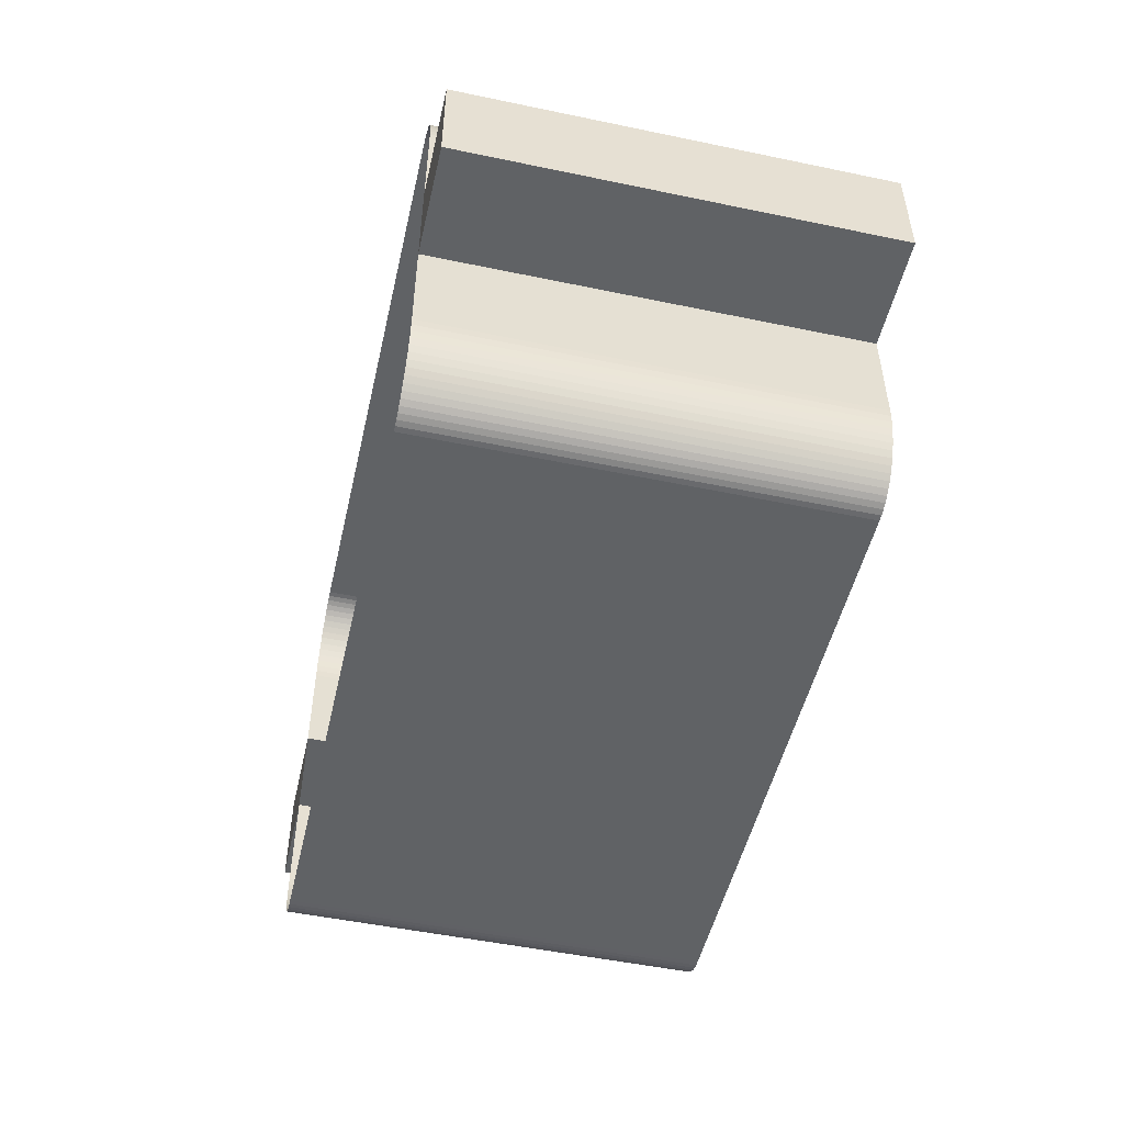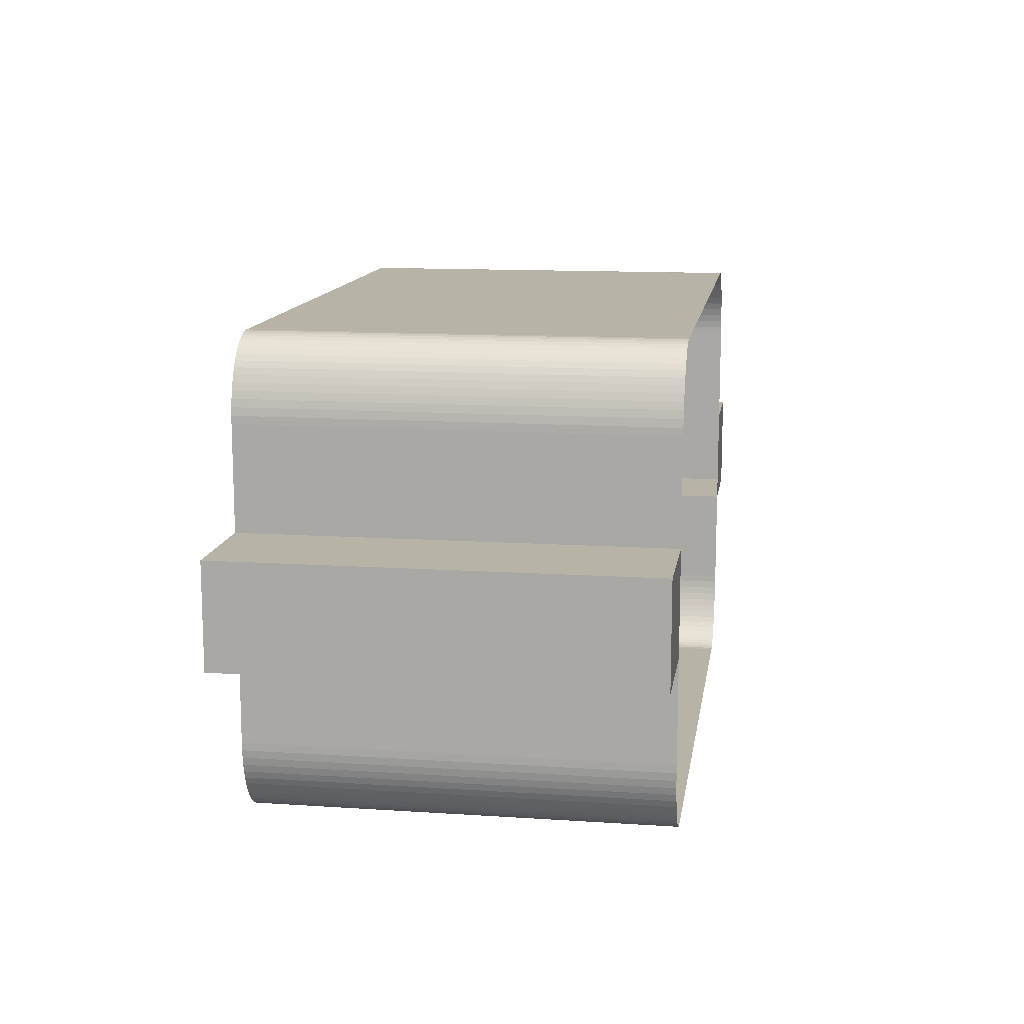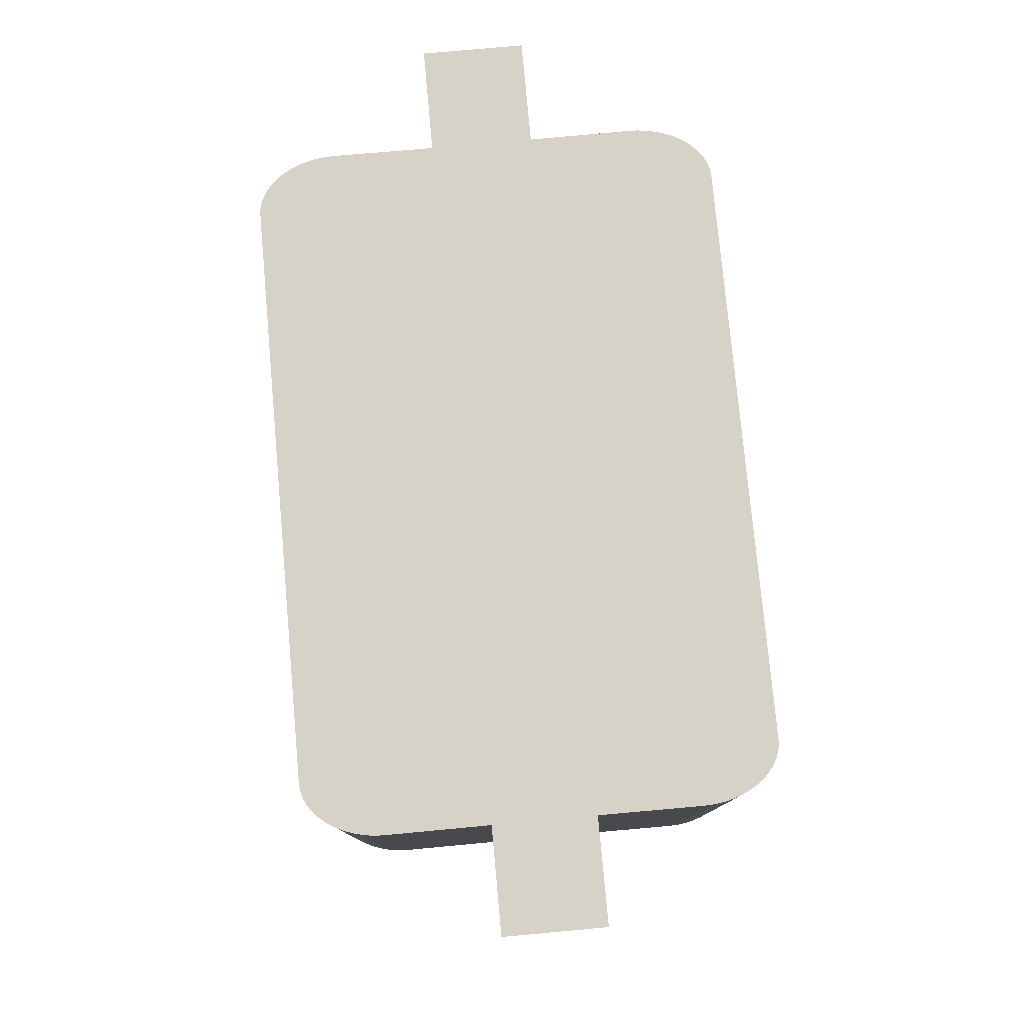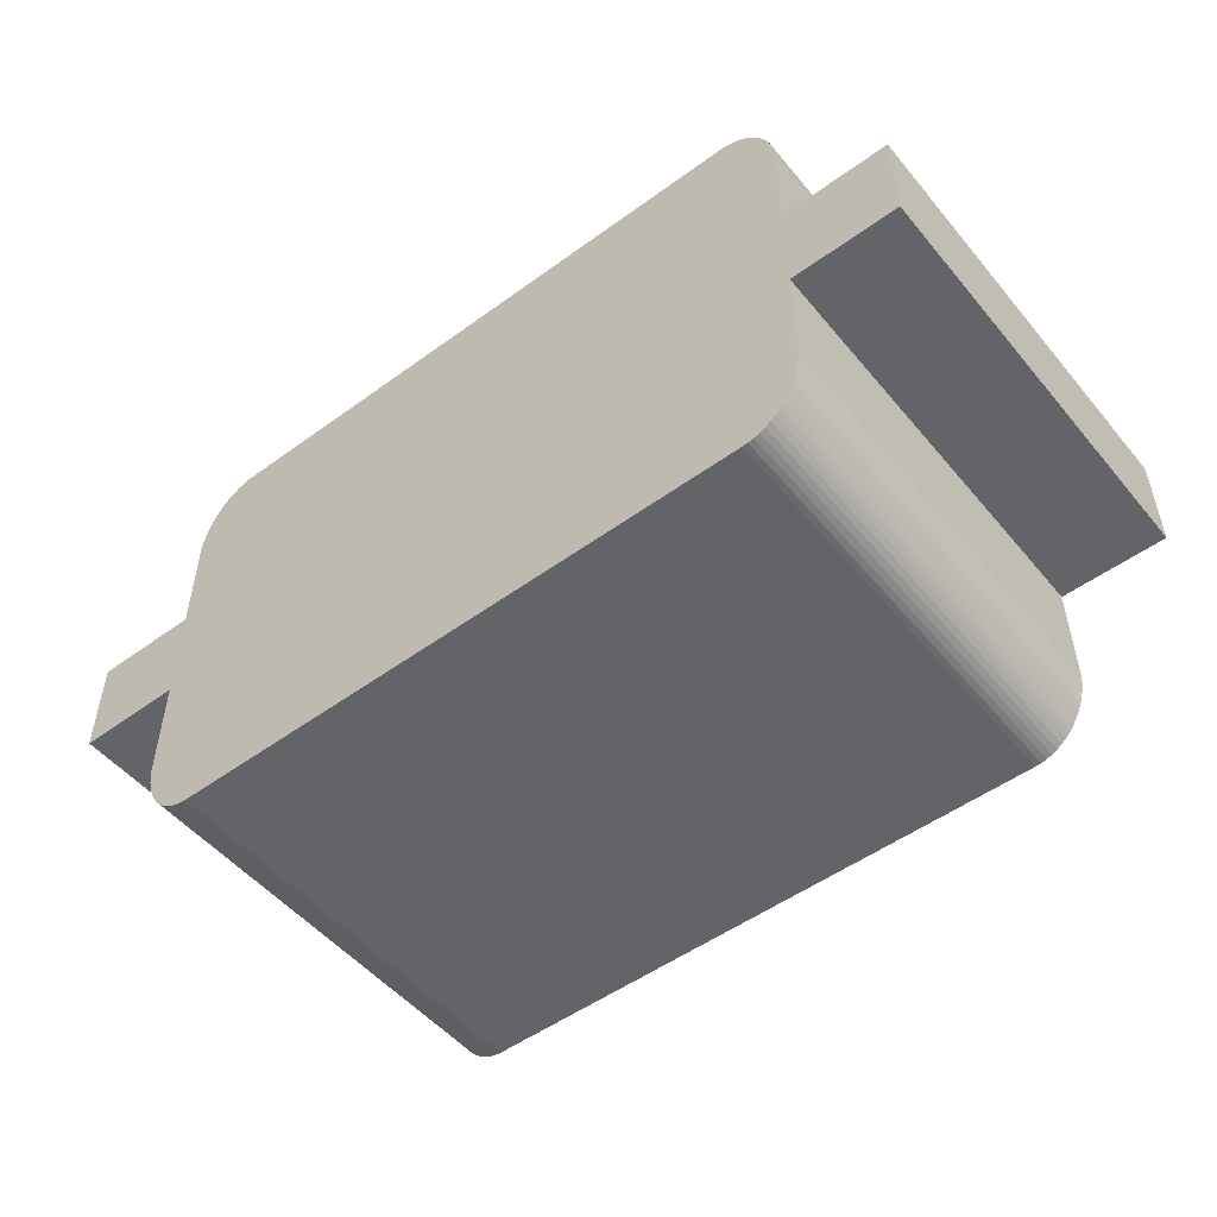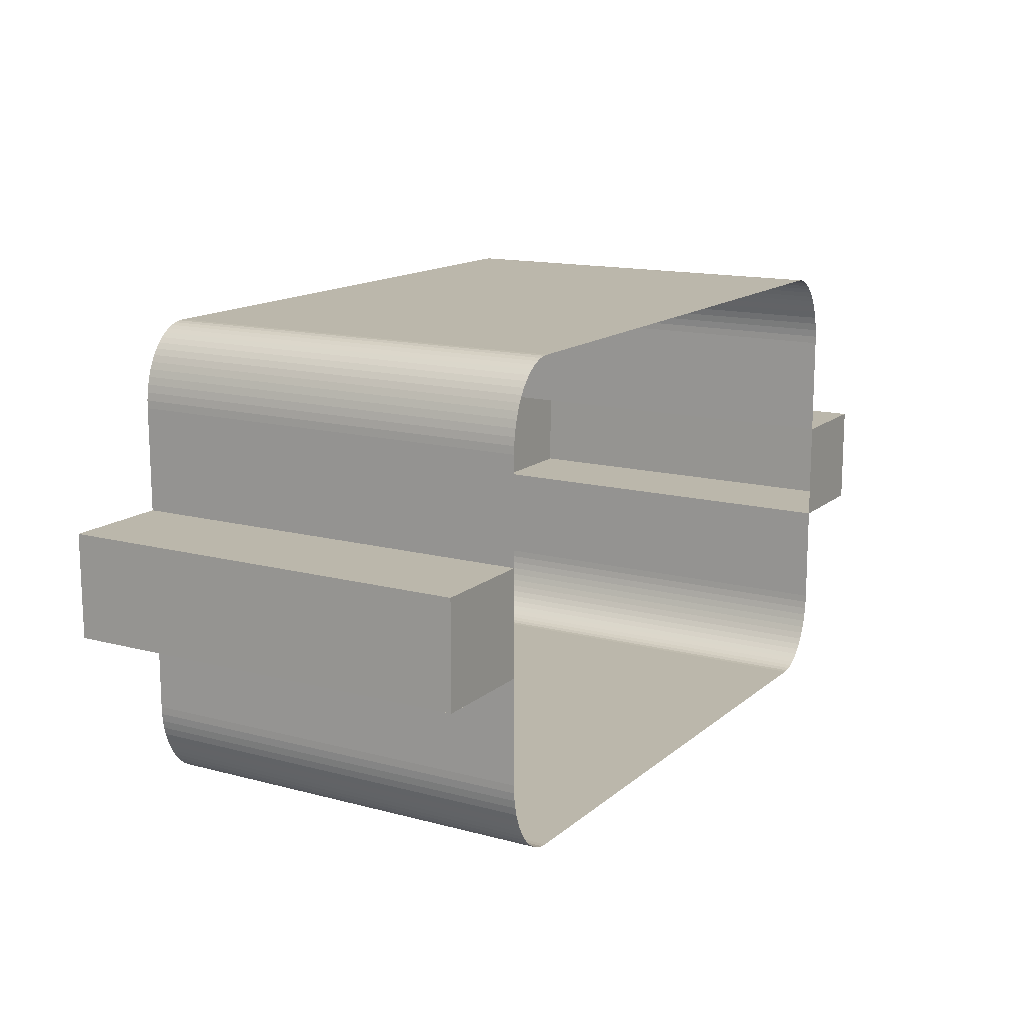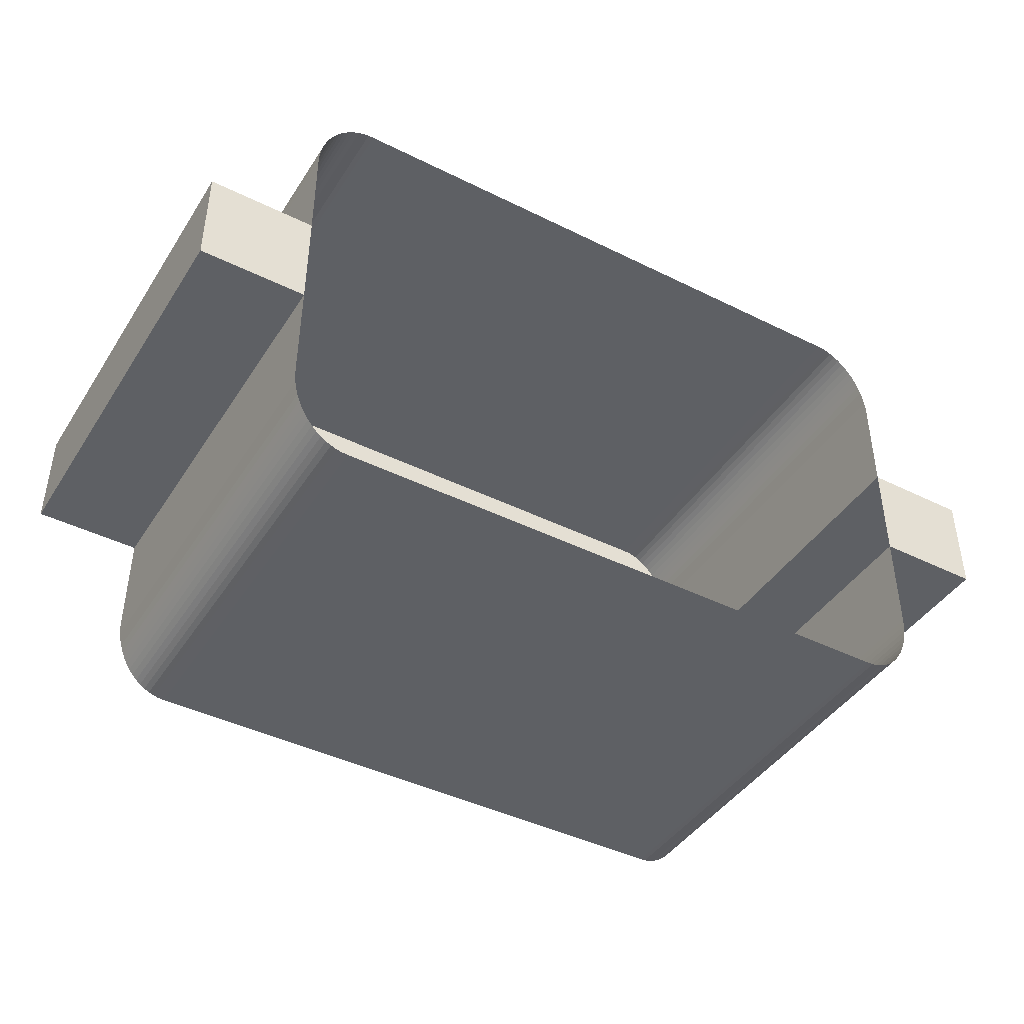
<metadata>
{"format":"obj","ext":"obj","renderer":"f3d","projection":"perspective","resolution":1024,"background":"white","views":[{"elev":-50.5,"azim":77.1,"up":"+Z"},{"elev":12.8,"azim":-81.3,"up":"+Z"},{"elev":78.1,"azim":-95.2,"up":"+Y"},{"elev":-51.2,"azim":-141.6,"up":"+Z"},{"elev":14.2,"azim":-59.6,"up":"+Z"},{"elev":-42.9,"azim":-30.5,"up":"+Z"}]}
</metadata>
<code>
o walls_Plane.001
v -13.01 4.812 10.45
v -13.25 4.812 10.44
v -13.51 4.812 10.38
v -13.76 4.812 10.3
v -14 4.812 10.18
v -14.23 4.812 10.03
v -14.45 4.812 9.849
v -14.65 4.812 9.64
v -14.84 4.812 9.405
v -15.01 4.812 9.145
v -15.16 4.812 8.863
v -15.29 4.812 8.562
v -15.4 4.812 8.244
v -15.49 4.812 7.914
v -15.55 4.812 7.573
v -15.59 4.812 7.226
v -15.6 4.812 6.884
v -15.59 4.812 2.298
v -13.01 4.812 -10.45
v -13.25 4.812 -10.44
v -13.51 4.812 -10.38
v -13.76 4.812 -10.3
v -14 4.812 -10.18
v -14.23 4.812 -10.03
v -14.45 4.812 -9.849
v -14.65 4.812 -9.64
v -14.84 4.812 -9.405
v -15.01 4.812 -9.145
v -15.16 4.812 -8.863
v -15.29 4.812 -8.562
v -15.4 4.812 -8.244
v -15.49 4.812 -7.914
v -15.55 4.812 -7.573
v -15.59 4.812 -7.226
v -15.6 4.812 -6.884
v -15.59 4.812 -2.298
v -13.01 23.3 10.45
v -13.25 23.3 10.44
v -13.51 23.3 10.38
v -13.76 23.3 10.3
v -14 23.3 10.18
v -14.23 23.3 10.03
v -14.45 23.3 9.849
v -14.65 23.3 9.64
v -14.84 23.3 9.405
v -15.01 23.3 9.145
v -15.16 23.3 8.863
v -15.29 23.3 8.562
v -15.4 23.3 8.244
v -15.49 23.3 7.914
v -15.55 23.3 7.573
v -15.59 23.3 7.226
v -15.6 23.3 6.884
v -15.59 23.3 2.298
v -13.01 23.3 -10.45
v -13.25 23.3 -10.44
v -13.51 23.3 -10.38
v -13.76 23.3 -10.3
v -14 23.3 -10.18
v -14.23 23.3 -10.03
v -14.45 23.3 -9.849
v -14.65 23.3 -9.64
v -14.84 23.3 -9.405
v -15.01 23.3 -9.145
v -15.16 23.3 -8.863
v -15.29 23.3 -8.562
v -15.4 23.3 -8.244
v -15.49 23.3 -7.914
v -15.55 23.3 -7.573
v -15.59 23.3 -7.226
v -15.6 23.3 -6.884
v -15.59 23.3 -2.298
v -20.32 4.812 -2.298
v -20.32 23.3 -2.298
v -20.32 23.3 2.298
v -20.32 4.812 2.298
v 13.01 4.812 10.45
v 13.25 4.812 10.44
v 13.51 4.812 10.38
v 13.76 4.812 10.3
v 14 4.812 10.18
v 14.23 4.812 10.03
v 14.45 4.812 9.849
v 14.65 4.812 9.64
v 14.84 4.812 9.405
v 15.01 4.812 9.145
v 15.16 4.812 8.863
v 15.29 4.812 8.562
v 15.4 4.812 8.244
v 15.49 4.812 7.914
v 15.55 4.812 7.573
v 15.59 4.812 7.226
v 15.6 4.812 6.884
v 0 4.812 10.44
v 15.59 4.812 2.298
v 13.01 4.812 -10.45
v 13.25 4.812 -10.44
v 13.51 4.812 -10.38
v 13.76 4.812 -10.3
v 14 4.812 -10.18
v 14.23 4.812 -10.03
v 14.45 4.812 -9.849
v 14.65 4.812 -9.64
v 14.84 4.812 -9.405
v 15.01 4.812 -9.145
v 15.16 4.812 -8.863
v 15.29 4.812 -8.562
v 15.4 4.812 -8.244
v 15.49 4.812 -7.914
v 15.55 4.812 -7.573
v 15.59 4.812 -7.226
v 15.6 4.812 -6.884
v 0 4.812 -10.44
v 15.59 4.812 -2.298
v 13.01 23.3 10.45
v 13.25 23.3 10.44
v 13.51 23.3 10.38
v 13.76 23.3 10.3
v 14 23.3 10.18
v 14.23 23.3 10.03
v 14.45 23.3 9.849
v 14.65 23.3 9.64
v 14.84 23.3 9.405
v 15.01 23.3 9.145
v 15.16 23.3 8.863
v 15.29 23.3 8.562
v 15.4 23.3 8.244
v 15.49 23.3 7.914
v 15.55 23.3 7.573
v 15.59 23.3 7.226
v 15.6 23.3 6.884
v 0 23.3 10.44
v 15.59 23.3 2.298
v 13.01 23.3 -10.45
v 13.25 23.3 -10.44
v 13.51 23.3 -10.38
v 13.76 23.3 -10.3
v 14 23.3 -10.18
v 14.23 23.3 -10.03
v 14.45 23.3 -9.849
v 14.65 23.3 -9.64
v 14.84 23.3 -9.405
v 15.01 23.3 -9.145
v 15.16 23.3 -8.863
v 15.29 23.3 -8.562
v 15.4 23.3 -8.244
v 15.49 23.3 -7.914
v 15.55 23.3 -7.573
v 15.59 23.3 -7.226
v 15.6 23.3 -6.884
v 0 23.3 -10.44
v 15.59 23.3 -2.298
v 20.32 4.812 -2.298
v 20.32 23.3 -2.298
v 20.32 23.3 2.298
v 20.32 4.812 2.298
f 33 34 70 69
f 34 35 71 70
f 113 19 55 151
f 2 1 37 38
f 35 36 72 71
f 3 2 38 39
f 4 3 39 40
f 5 4 40 41
f 6 5 41 42
f 7 6 42 43
f 8 7 43 44
f 9 8 44 45
f 10 9 45 46
f 11 10 46 47
f 19 20 56 55
f 12 11 47 48
f 20 21 57 56
f 13 12 48 49
f 21 22 58 57
f 14 13 49 50
f 22 23 59 58
f 15 14 50 51
f 23 24 60 59
f 16 15 51 52
f 24 25 61 60
f 17 16 52 53
f 25 26 62 61
f 1 94 132 37
f 26 27 63 62
f 18 17 53 54
f 27 28 64 63
f 28 29 65 64
f 29 30 66 65
f 30 31 67 66
f 31 32 68 67
f 32 33 69 68
f 18 76 73 36
f 73 76 75 74
f 72 36 73 74
f 18 54 75 76
f 54 72 74 75
f 110 148 149 111
f 111 149 150 112
f 113 151 134 96
f 78 116 115 77
f 112 150 152 114
f 79 117 116 78
f 80 118 117 79
f 81 119 118 80
f 82 120 119 81
f 83 121 120 82
f 84 122 121 83
f 85 123 122 84
f 86 124 123 85
f 87 125 124 86
f 96 134 135 97
f 88 126 125 87
f 97 135 136 98
f 89 127 126 88
f 98 136 137 99
f 90 128 127 89
f 99 137 138 100
f 91 129 128 90
f 100 138 139 101
f 92 130 129 91
f 101 139 140 102
f 93 131 130 92
f 102 140 141 103
f 77 115 132 94
f 103 141 142 104
f 95 133 131 93
f 104 142 143 105
f 105 143 144 106
f 106 144 145 107
f 107 145 146 108
f 108 146 147 109
f 109 147 148 110
f 95 114 153 156
f 153 154 155 156
f 152 154 153 114
f 95 156 155 133
f 133 155 154 152
f 132 151 72
f 37 39 38
f 37 41 40
f 37 43 42
f 37 45 44
f 37 47 46
f 37 49 48
f 37 51 50
f 51 37 52
f 55 71 72
f 49 37 50
f 55 70 71
f 52 37 53
f 45 37 46
f 41 37 42
f 37 40 39
f 54 37 132
f 117 115 116
f 115 117 118
f 115 119 120
f 115 121 122
f 115 123 124
f 115 125 126
f 115 127 128
f 115 129 130
f 115 131 133
f 148 134 149
f 115 130 131
f 147 134 148
f 132 133 152
f 115 126 127
f 115 122 123
f 115 118 119
f 133 132 115
f 37 44 43
f 47 37 48
f 55 69 70
f 55 67 68
f 55 65 66
f 55 63 64
f 55 61 62
f 55 59 60
f 55 57 58
f 57 55 56
f 152 134 151
f 134 136 135
f 134 138 137
f 134 140 139
f 134 142 141
f 134 144 143
f 134 146 145
f 146 134 147
f 115 128 129
f 115 120 121
f 72 54 132
f 53 37 54
f 55 66 67
f 55 62 63
f 55 58 59
f 72 151 55
f 134 137 136
f 138 134 139
f 142 134 143
f 145 144 134
f 125 115 124
f 55 68 69
f 55 60 61
f 152 150 134
f 140 134 141
f 151 132 152
f 55 64 65
f 134 150 149

</code>
